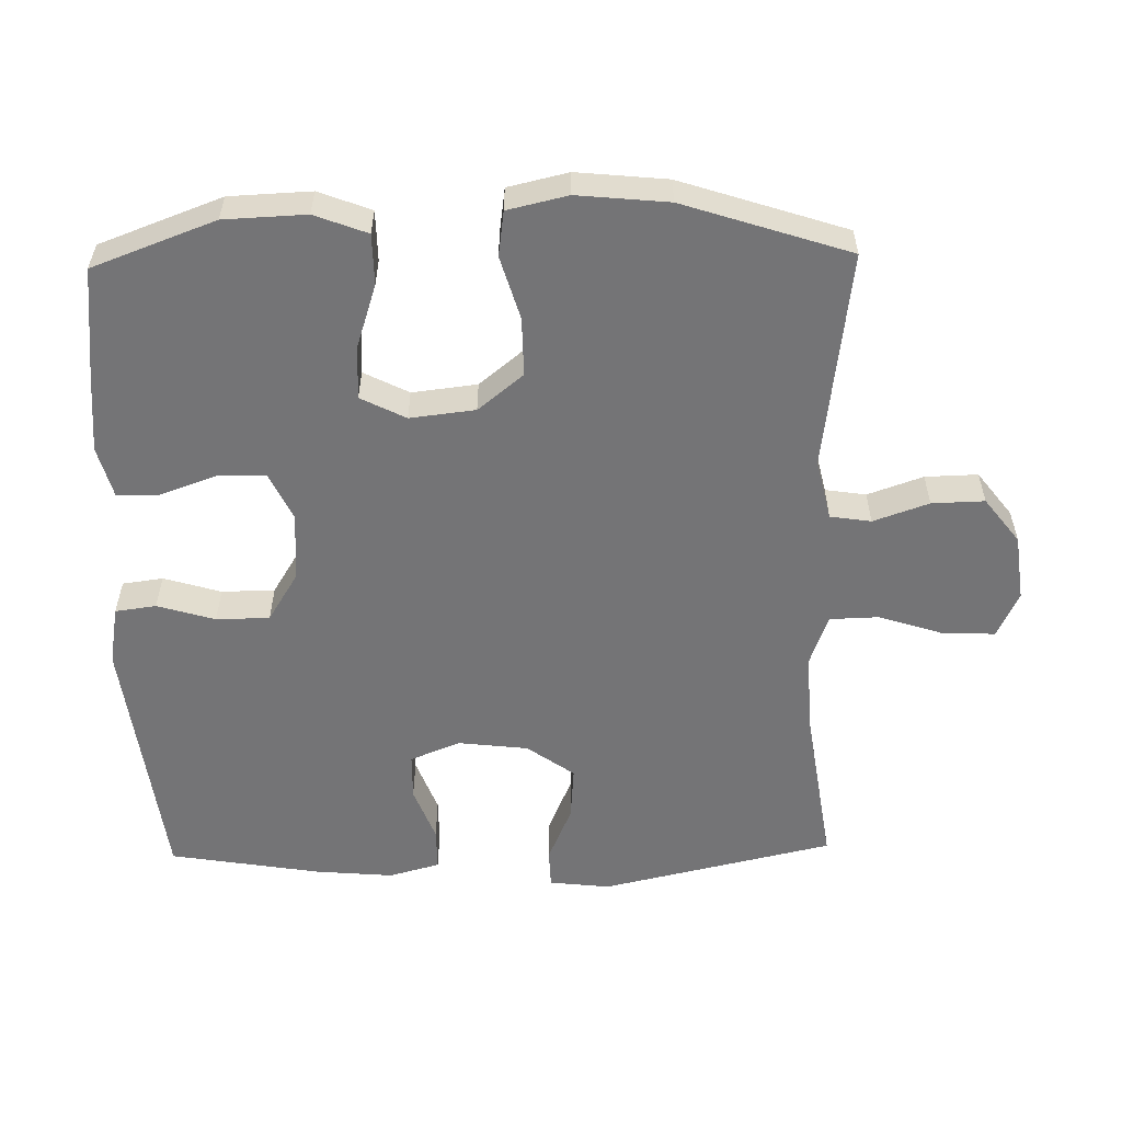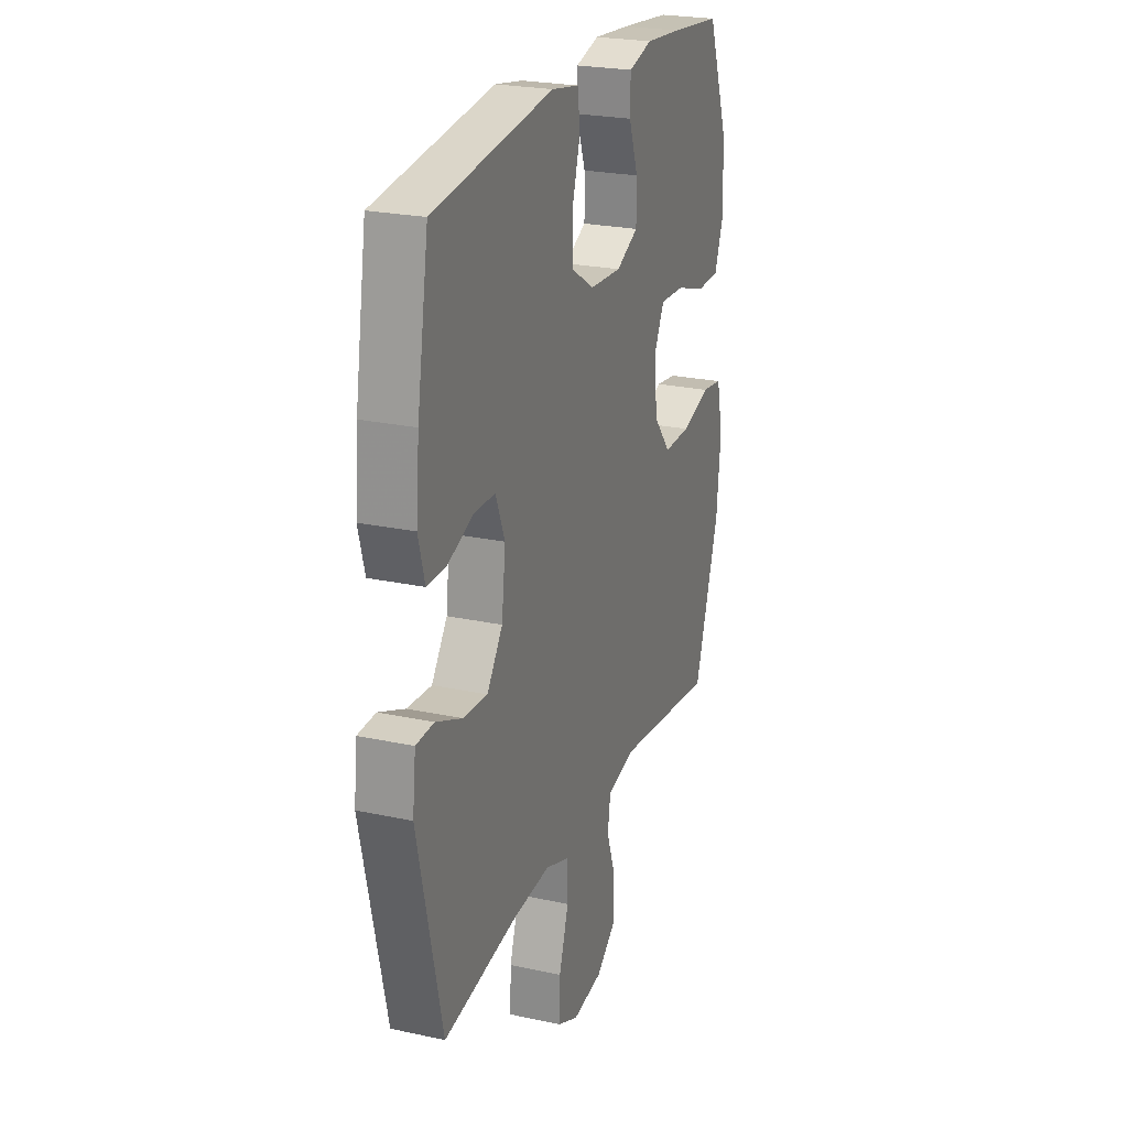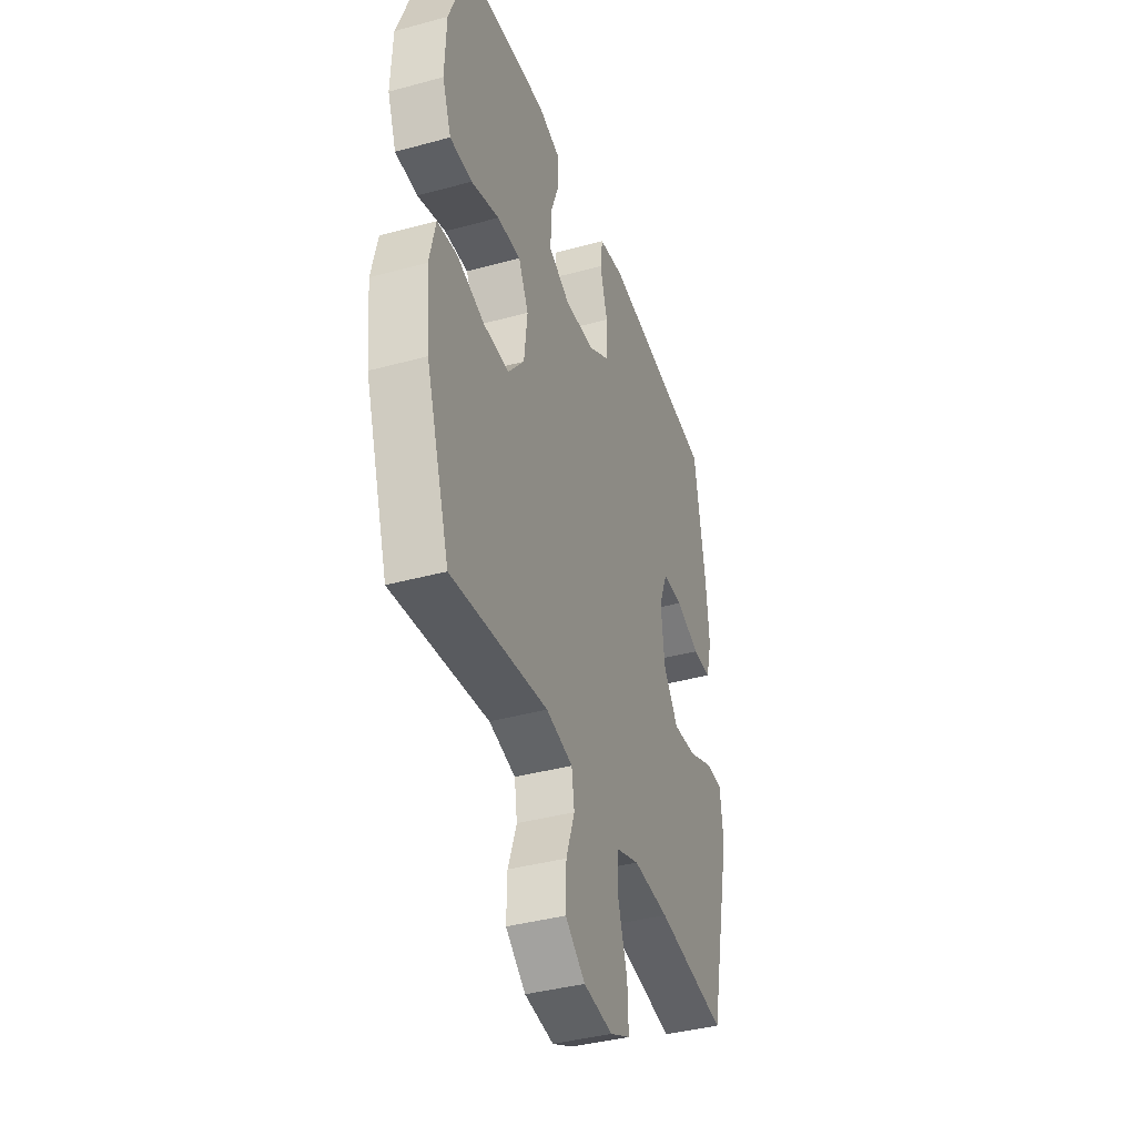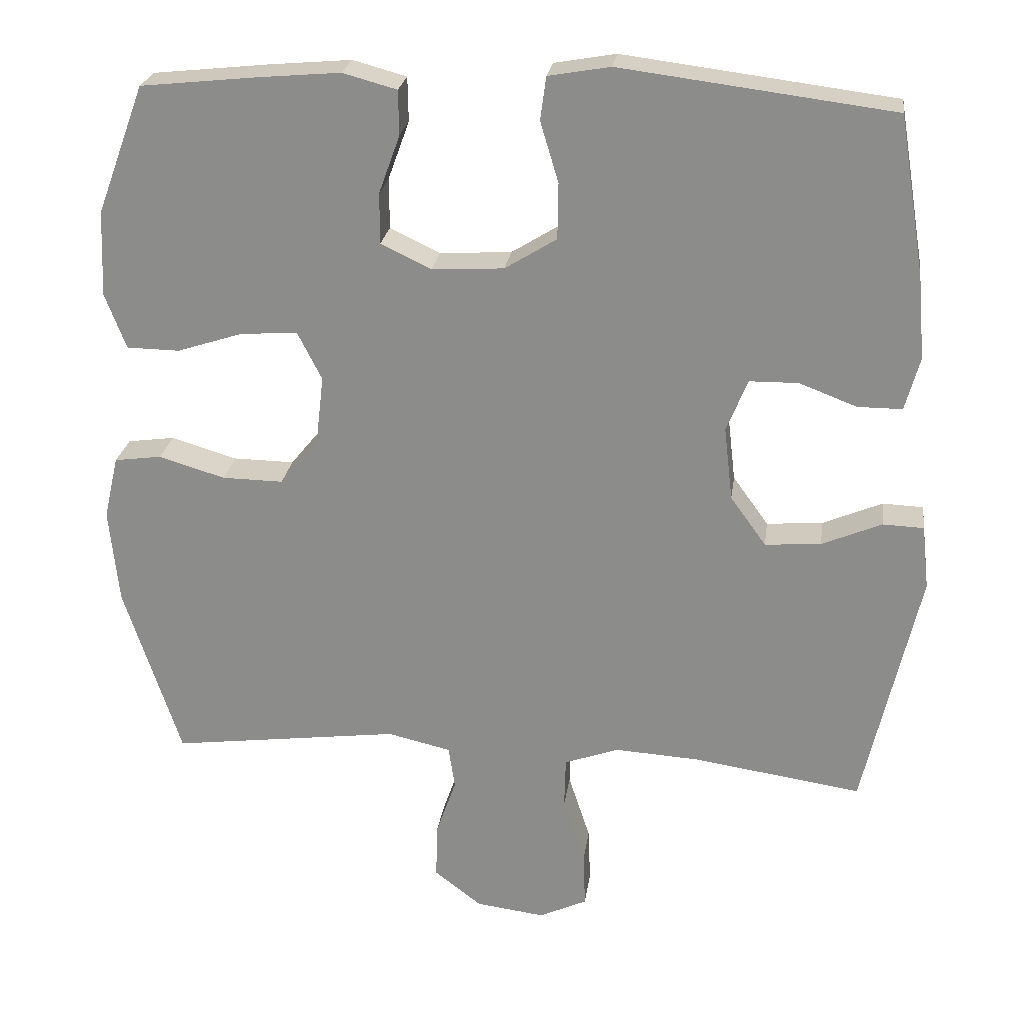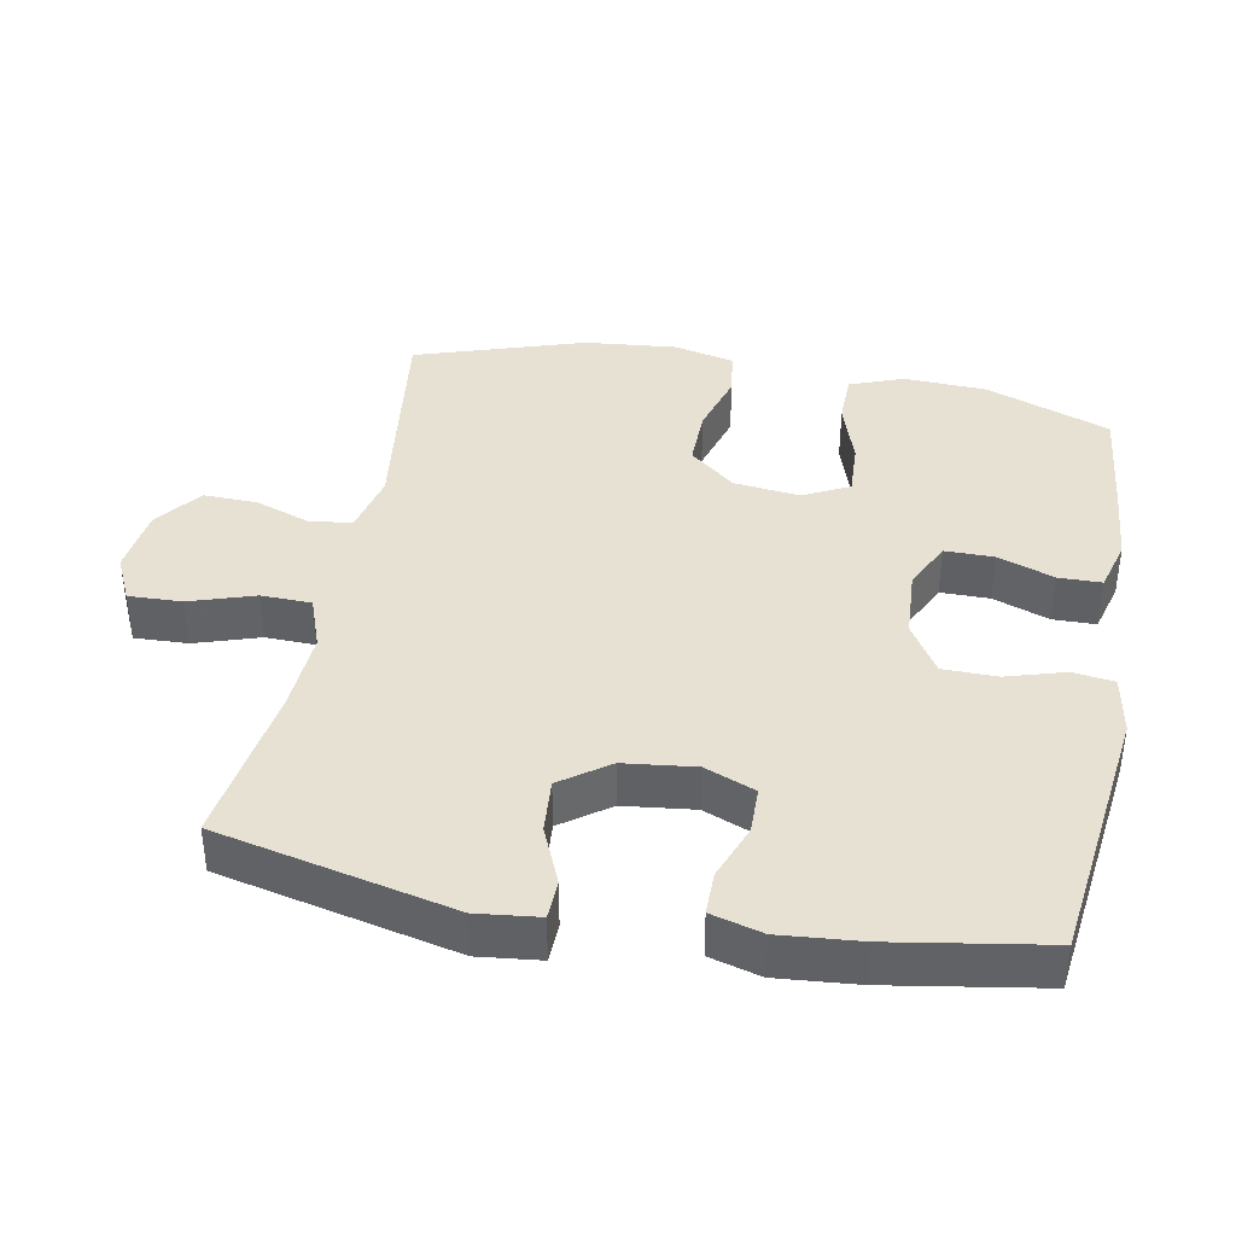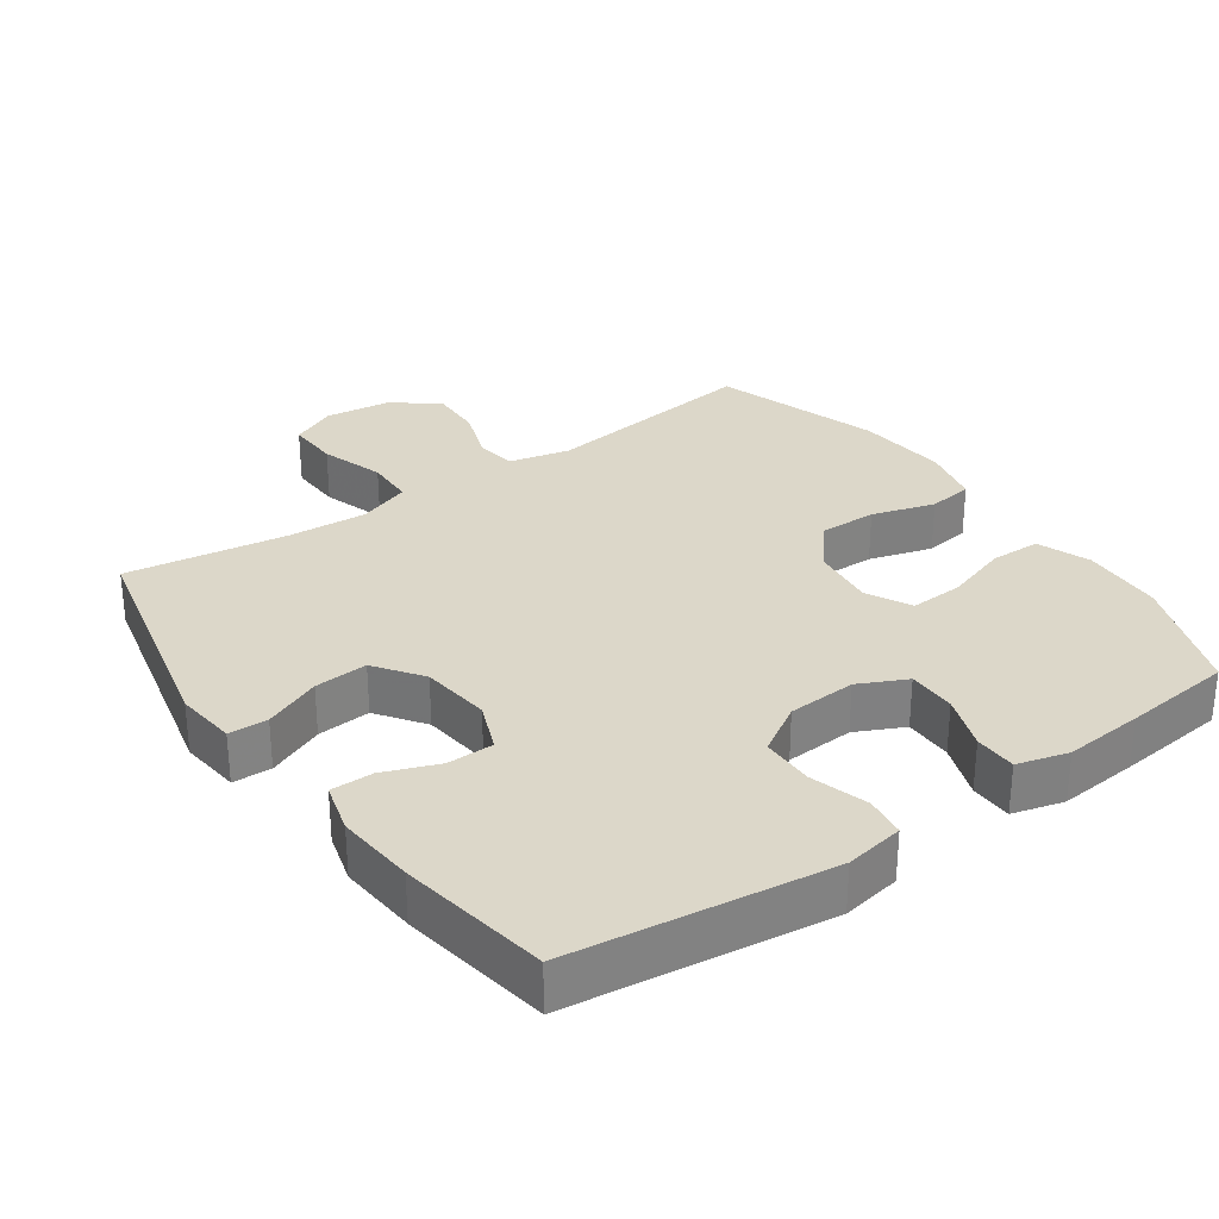
<metadata>
{"format":"obj","ext":"obj","renderer":"f3d","projection":"perspective","resolution":1024,"background":"white","views":[{"elev":-56.3,"azim":91.2,"up":"+Y"},{"elev":23.9,"azim":-70.1,"up":"+Z"},{"elev":-39.3,"azim":108.8,"up":"+Z"},{"elev":24.5,"azim":-172.1,"up":"+Z"},{"elev":39.4,"azim":-79.3,"up":"+Y"},{"elev":30.3,"azim":-35.0,"up":"+Y"}]}
</metadata>
<code>
v 0.5 0.07 -0.5
v 0.184 0.07 -0.459
v 0.097 0.07 -0.479
v 0.088 0.07 -0.538
v 0.116 0.07 -0.618
v 0.118 0.07 -0.694
v 0.053 0.07 -0.744
v -0.042 0.07 -0.756
v -0.108 0.07 -0.725
v -0.105 0.07 -0.649
v -0.075 0.07 -0.557
v -0.077 0.07 -0.486
v -0.152 0.07 -0.459
v -0.269 0.07 -0.466
v -0.5 0.07 -0.5
v -0.576 0.07 -0.165
v -0.566 0.07 -0.077
v -0.51 0.07 -0.075
v -0.428 0.07 -0.11
v -0.351 0.07 -0.116
v -0.302 0.07 -0.048
v -0.29 0.07 0.053
v -0.319 0.07 0.125
v -0.386 0.07 0.126
v -0.465 0.07 0.096
v -0.526 0.07 0.096
v -0.546 0.07 0.169
v -0.536 0.07 0.283
v -0.5 0.07 0.5
v -0.127 0.07 0.547
v -0.042 0.07 0.532
v -0.034 0.07 0.473
v -0.059 0.07 0.39
v -0.058 0.07 0.313
v 0.013 0.07 0.269
v 0.112 0.07 0.263
v 0.181 0.07 0.296
v 0.181 0.07 0.366
v 0.152 0.07 0.446
v 0.153 0.07 0.507
v 0.227 0.07 0.527
v 0.341 0.07 0.517
v 0.5 0.07 0.5
v 0.566 0.07 0.323
v 0.571 0.07 0.205
v 0.542 0.07 0.129
v 0.469 0.07 0.128
v 0.377 0.07 0.158
v 0.3 0.07 0.162
v 0.267 0.07 0.097
v 0.278 0.07 0.003
v 0.331 0.07 -0.062
v 0.415 0.07 -0.061
v 0.506 0.07 -0.034
v 0.571 0.07 -0.043
v 0.591 0.07 -0.13
v 0.578 0.07 -0.261
v 0.5 0 -0.5
v 0.184 0 -0.459
v 0.097 0 -0.479
v 0.088 0 -0.538
v 0.116 0 -0.618
v 0.118 0 -0.694
v 0.053 0 -0.744
v -0.042 0 -0.756
v -0.108 0 -0.725
v -0.105 0 -0.649
v -0.075 0 -0.557
v -0.077 0 -0.486
v -0.152 0 -0.459
v -0.269 0 -0.466
v -0.5 0 -0.5
v -0.576 0 -0.165
v -0.566 0 -0.077
v -0.51 0 -0.075
v -0.428 0 -0.11
v -0.351 0 -0.116
v -0.302 0 -0.048
v -0.29 0 0.053
v -0.319 0 0.125
v -0.386 0 0.126
v -0.465 0 0.096
v -0.526 0 0.096
v -0.546 0 0.169
v -0.536 0 0.283
v -0.5 0 0.5
v -0.127 0 0.547
v -0.042 0 0.532
v -0.034 0 0.473
v -0.059 0 0.39
v -0.058 0 0.313
v 0.013 0 0.269
v 0.112 0 0.263
v 0.181 0 0.296
v 0.181 0 0.366
v 0.152 0 0.446
v 0.153 0 0.507
v 0.227 0 0.527
v 0.341 0 0.517
v 0.5 0 0.5
v 0.566 0 0.323
v 0.571 0 0.205
v 0.542 0 0.129
v 0.469 0 0.128
v 0.377 0 0.158
v 0.3 0 0.162
v 0.267 0 0.097
v 0.278 0 0.003
v 0.331 0 -0.062
v 0.415 0 -0.061
v 0.506 0 -0.034
v 0.571 0 -0.043
v 0.591 0 -0.13
v 0.578 0 -0.261
f 57 1 2
f 56 57 2
f 55 56 2
f 54 55 2
f 53 54 2
f 52 53 2 3
f 51 52 3
f 50 51 3
f 46 47 48
f 45 46 48
f 44 45 48
f 43 44 48
f 42 43 48
f 41 42 48
f 40 41 48
f 39 40 48
f 38 39 48
f 37 38 48 49
f 36 37 49 50
f 31 32 33
f 30 31 33
f 29 30 33
f 28 29 33
f 27 28 33
f 26 27 33
f 25 26 33
f 24 25 33
f 23 24 33 34
f 22 23 34 35
f 17 18 19
f 16 17 19
f 15 16 19
f 14 15 19
f 13 14 19 20
f 12 13 20 21
f 9 10 11
f 8 9 11
f 7 8 11
f 6 7 11
f 5 6 11
f 4 5 11
f 3 4 11 12
f 35 36 50
f 22 35 50
f 21 22 50
f 12 21 50
f 3 12 50
f 59 58 114
f 59 114 113
f 59 113 112
f 59 112 111
f 59 111 110
f 60 59 110 109
f 60 109 108
f 60 108 107
f 105 104 103
f 105 103 102
f 105 102 101
f 105 101 100
f 105 100 99
f 105 99 98
f 105 98 97
f 105 97 96
f 105 96 95
f 106 105 95 94
f 107 106 94 93
f 90 89 88
f 90 88 87
f 90 87 86
f 90 86 85
f 90 85 84
f 90 84 83
f 90 83 82
f 90 82 81
f 91 90 81 80
f 92 91 80 79
f 76 75 74
f 76 74 73
f 76 73 72
f 76 72 71
f 77 76 71 70
f 78 77 70 69
f 68 67 66
f 68 66 65
f 68 65 64
f 68 64 63
f 68 63 62
f 68 62 61
f 69 68 61 60
f 107 93 92
f 107 92 79
f 107 79 78
f 107 78 69
f 107 69 60
f 1 58 59 2
f 2 59 60 3
f 3 60 61 4
f 4 61 62 5
f 5 62 63 6
f 6 63 64 7
f 7 64 65 8
f 8 65 66 9
f 9 66 67 10
f 10 67 68 11
f 11 68 69 12
f 12 69 70 13
f 13 70 71 14
f 14 71 72 15
f 15 72 73 16
f 16 73 74 17
f 17 74 75 18
f 18 75 76 19
f 19 76 77 20
f 20 77 78 21
f 21 78 79 22
f 22 79 80 23
f 23 80 81 24
f 24 81 82 25
f 25 82 83 26
f 26 83 84 27
f 27 84 85 28
f 28 85 86 29
f 29 86 87 30
f 30 87 88 31
f 31 88 89 32
f 32 89 90 33
f 33 90 91 34
f 34 91 92 35
f 35 92 93 36
f 36 93 94 37
f 37 94 95 38
f 38 95 96 39
f 39 96 97 40
f 40 97 98 41
f 41 98 99 42
f 42 99 100 43
f 43 100 101 44
f 44 101 102 45
f 45 102 103 46
f 46 103 104 47
f 47 104 105 48
f 48 105 106 49
f 49 106 107 50
f 50 107 108 51
f 51 108 109 52
f 52 109 110 53
f 53 110 111 54
f 54 111 112 55
f 55 112 113 56
f 56 113 114 57
f 57 114 58 1

</code>
